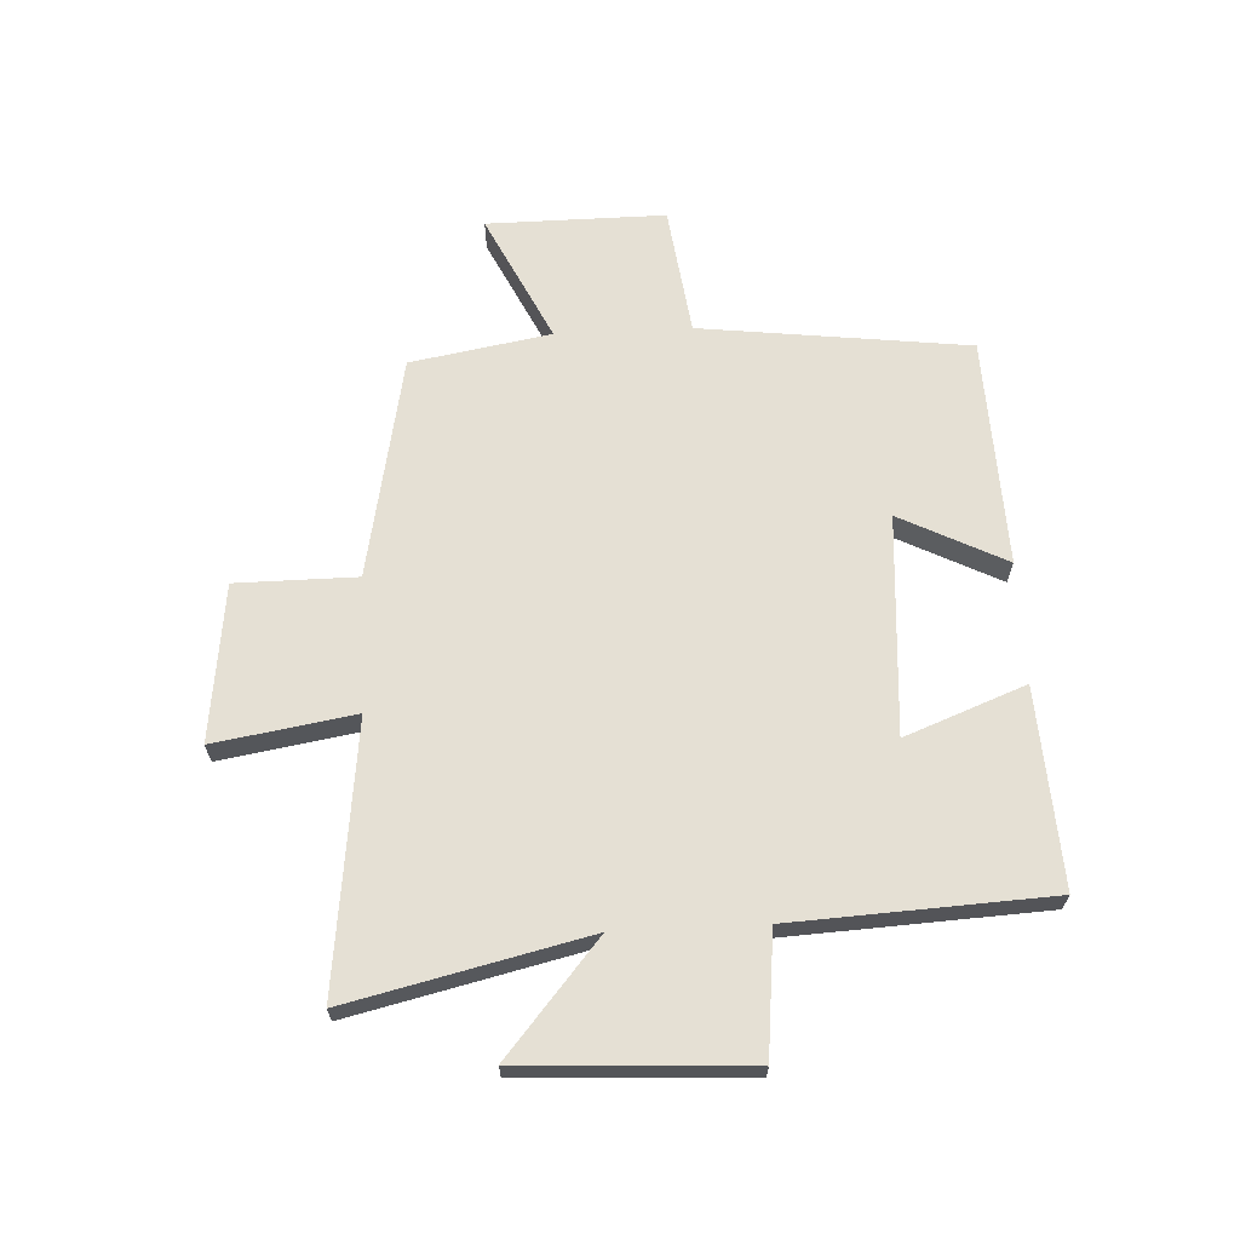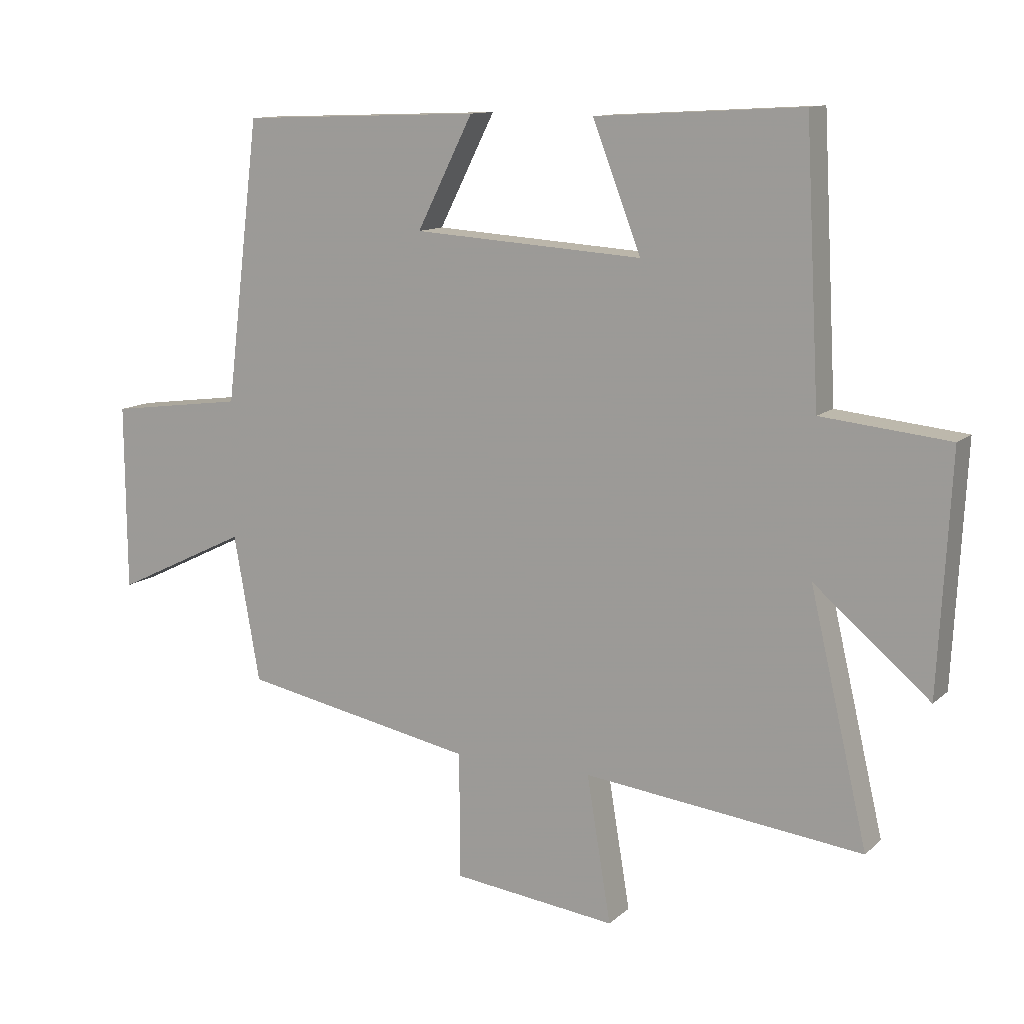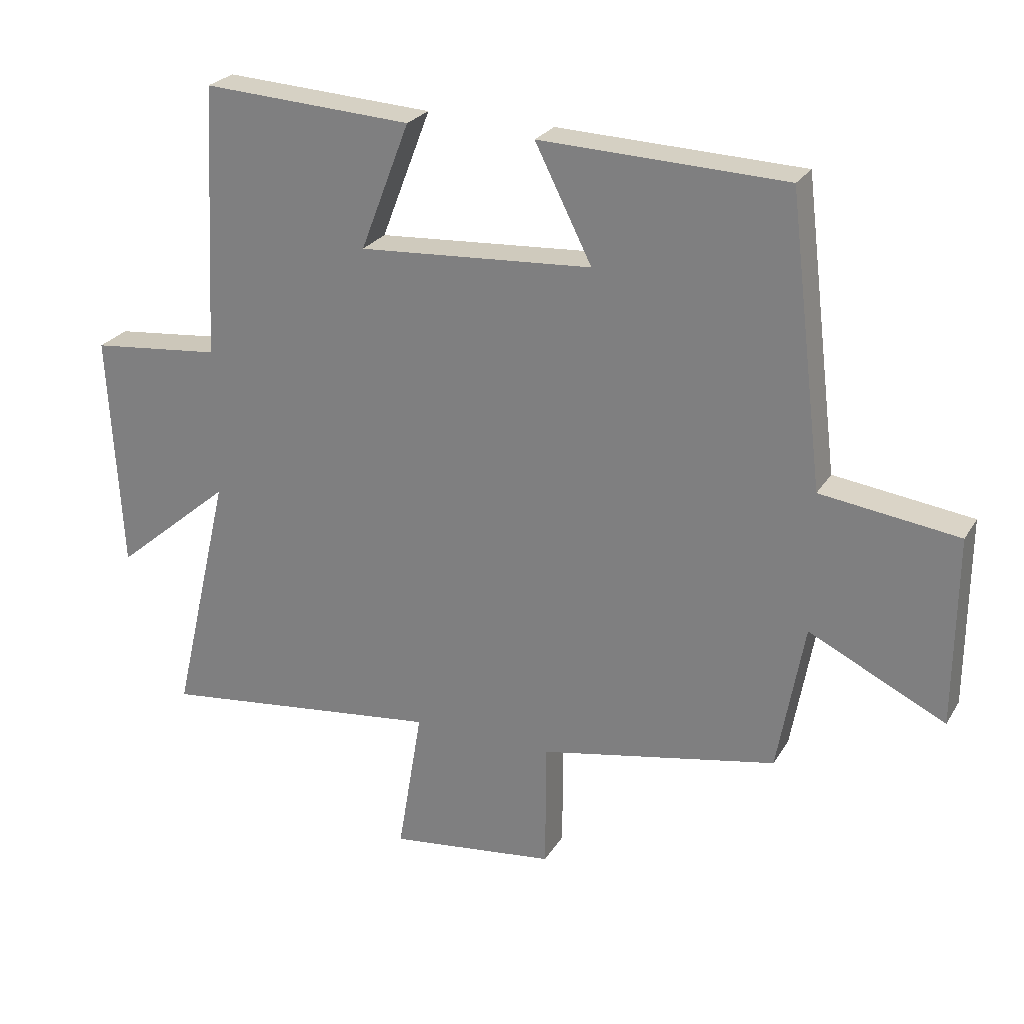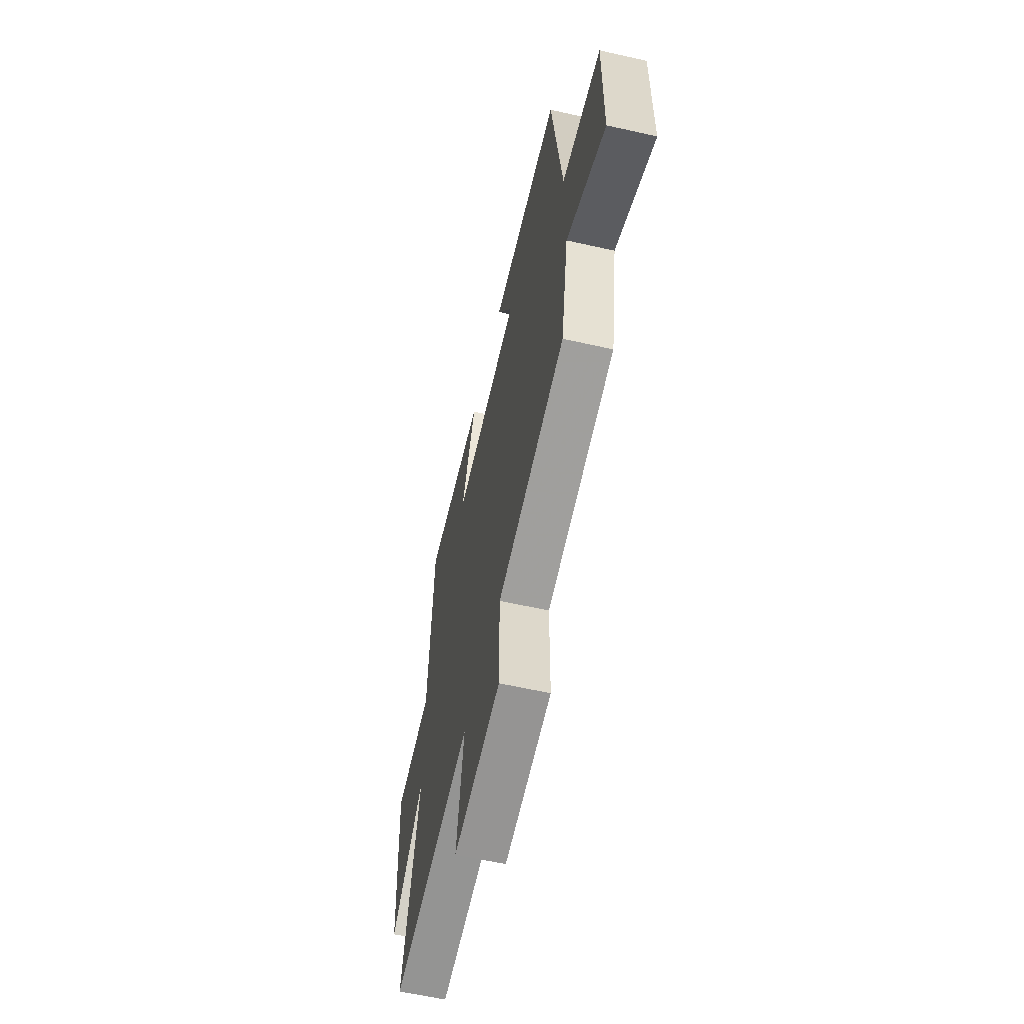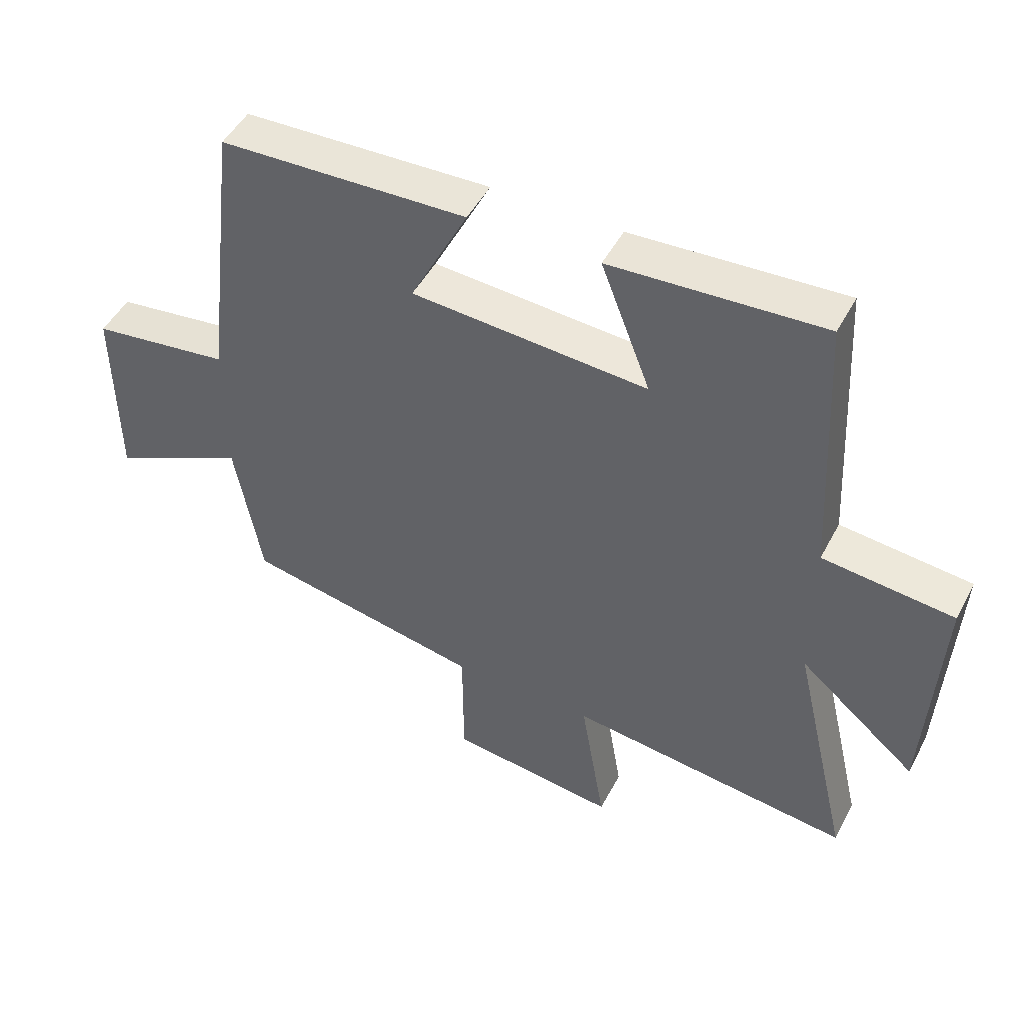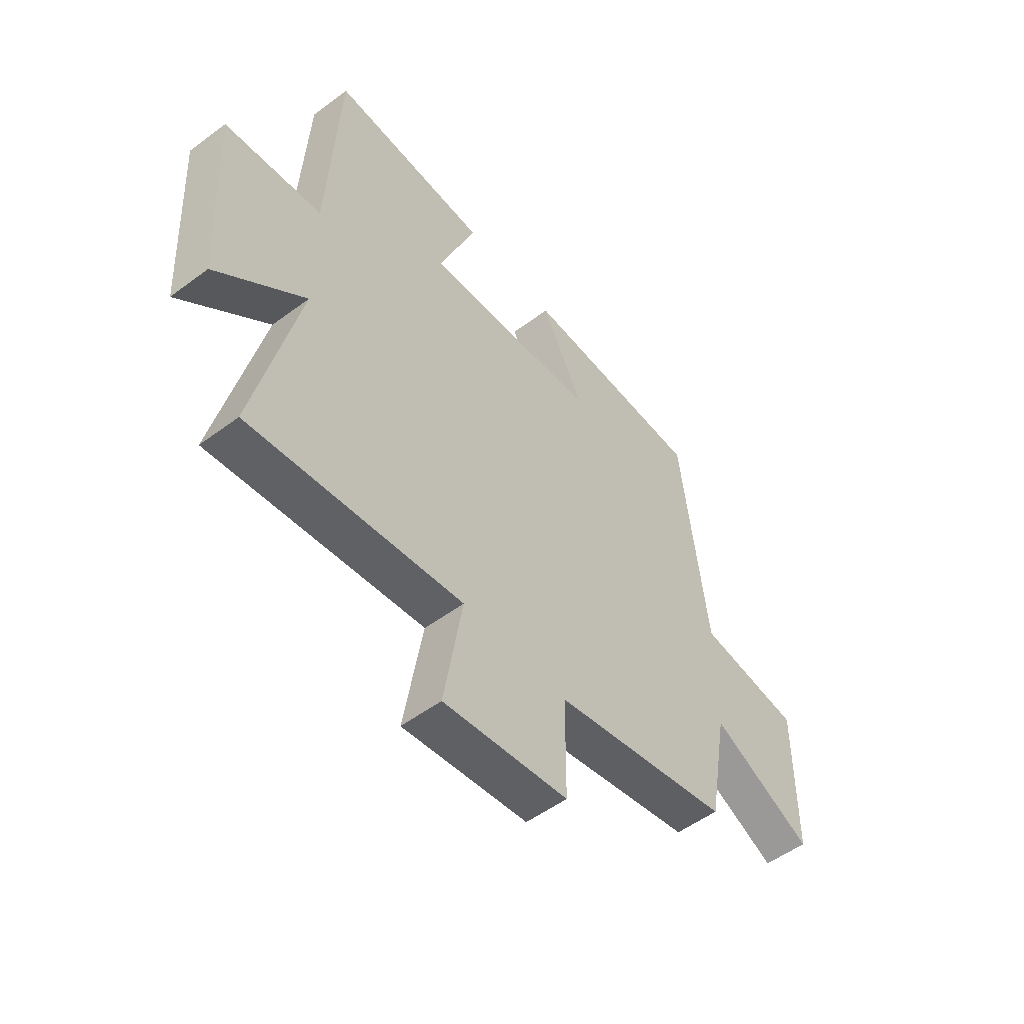
<metadata>
{"format":"obj","ext":"obj","renderer":"f3d","projection":"perspective","resolution":1024,"background":"white","views":[{"elev":65.5,"azim":-92.8,"up":"+Y"},{"elev":11.8,"azim":-152.3,"up":"+Z"},{"elev":25.2,"azim":24.4,"up":"+Z"},{"elev":-60.3,"azim":77.0,"up":"+Z"},{"elev":48.3,"azim":-153.1,"up":"+Z"},{"elev":-52.8,"azim":-51.3,"up":"+Z"}]}
</metadata>
<code>
v -0.477 0.07 0.519
v -0.145 0.07 0.5
v -0.223 0.07 0.298
v 0.147 0.07 0.322
v 0.057 0.07 0.5
v 0.445 0.07 0.486
v 0.5 0.07 0.033
v 0.718 0.07 0.004
v 0.716 0.07 -0.296
v 0.5 0.07 -0.191
v 0.458 0.07 -0.427
v 0.082 0.07 -0.5
v 0.081 0.07 -0.703
v -0.183 0.07 -0.735
v -0.144 0.07 -0.5
v -0.593 0.07 -0.553
v -0.5 0.07 -0.155
v -0.686 0.07 -0.312
v -0.706 0.07 0.066
v -0.5 0.07 0.087
v -0.477 0 0.519
v -0.145 0 0.5
v -0.223 0 0.298
v 0.147 0 0.322
v 0.057 0 0.5
v 0.445 0 0.486
v 0.5 0 0.033
v 0.718 0 0.004
v 0.716 0 -0.296
v 0.5 0 -0.191
v 0.458 0 -0.427
v 0.082 0 -0.5
v 0.081 0 -0.703
v -0.183 0 -0.735
v -0.144 0 -0.5
v -0.593 0 -0.553
v -0.5 0 -0.155
v -0.686 0 -0.312
v -0.706 0 0.066
v -0.5 0 0.087
f 17 18 19 20
f 1 2 3
f 20 1 3
f 17 20 3
f 17 3 4
f 16 17 4
f 15 16 4
f 12 13 14 15
f 12 15 4
f 11 12 4
f 10 11 4
f 7 8 9 10
f 6 7 10
f 5 6 10
f 4 5 10
f 40 39 38 37
f 23 22 21
f 23 21 40
f 23 40 37
f 24 23 37
f 24 37 36
f 24 36 35
f 35 34 33 32
f 24 35 32
f 24 32 31
f 24 31 30
f 30 29 28 27
f 30 27 26
f 30 26 25
f 30 25 24
f 1 21 22 2
f 2 22 23 3
f 3 23 24 4
f 4 24 25 5
f 5 25 26 6
f 6 26 27 7
f 7 27 28 8
f 8 28 29 9
f 9 29 30 10
f 10 30 31 11
f 11 31 32 12
f 12 32 33 13
f 13 33 34 14
f 14 34 35 15
f 15 35 36 16
f 16 36 37 17
f 17 37 38 18
f 18 38 39 19
f 19 39 40 20
f 20 40 21 1

</code>
